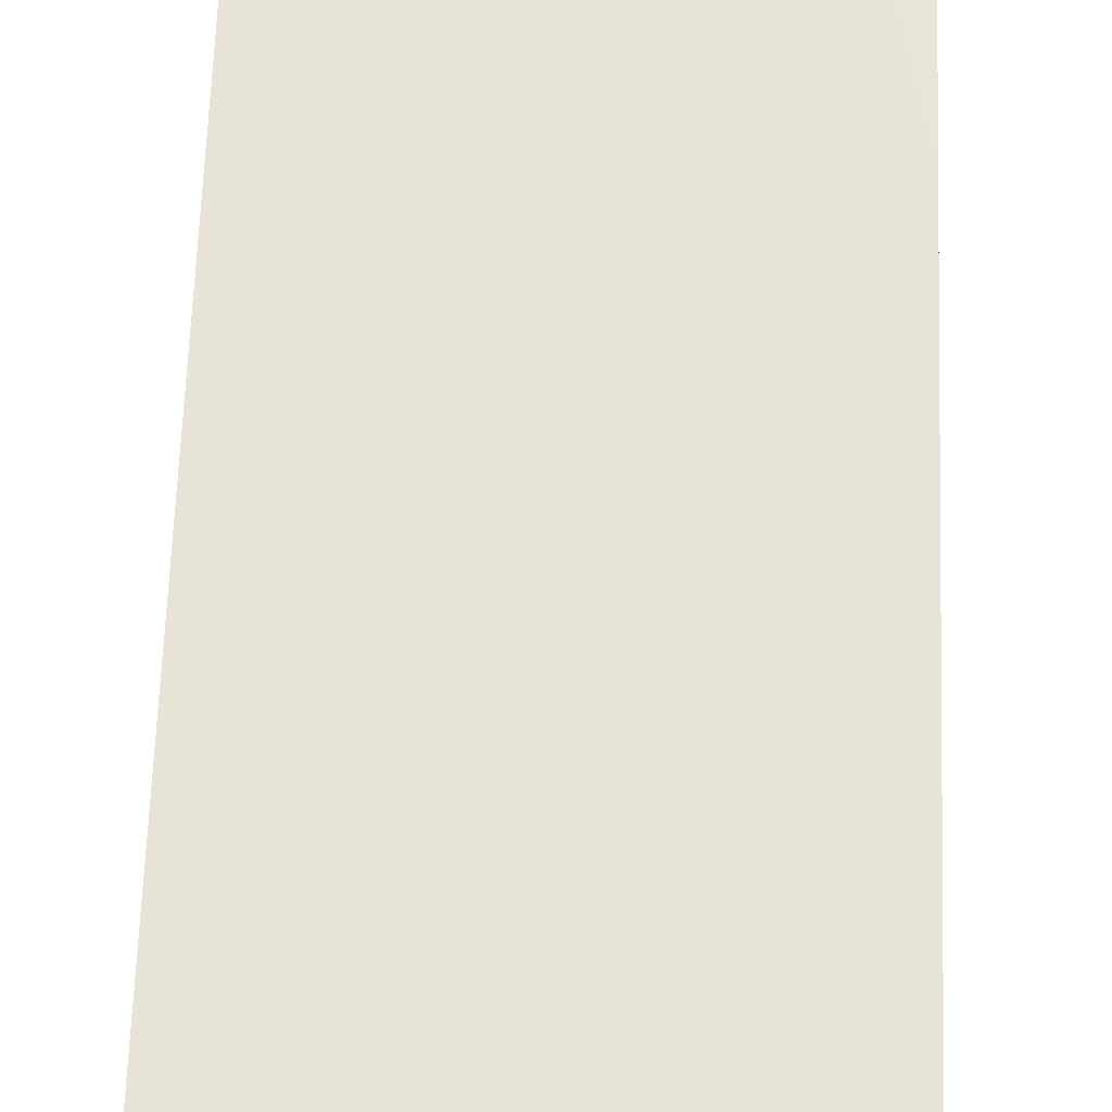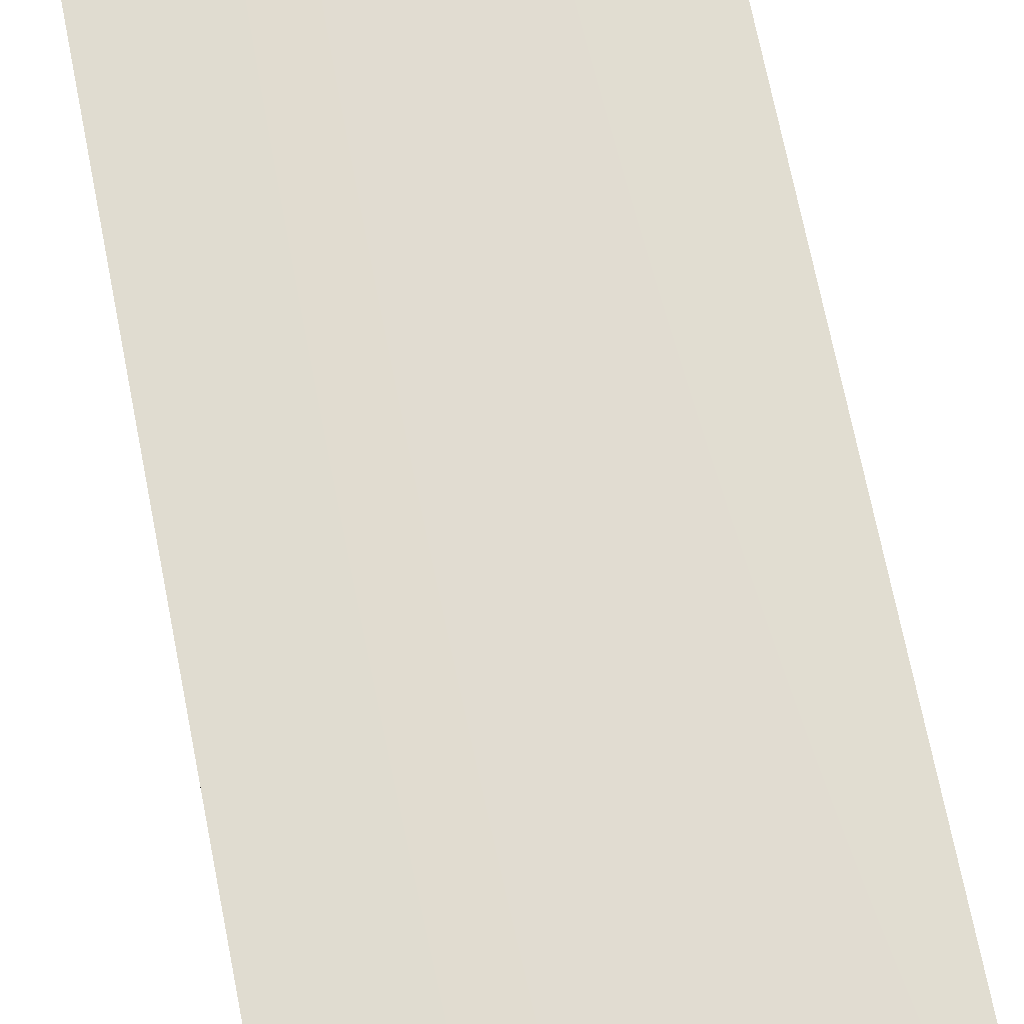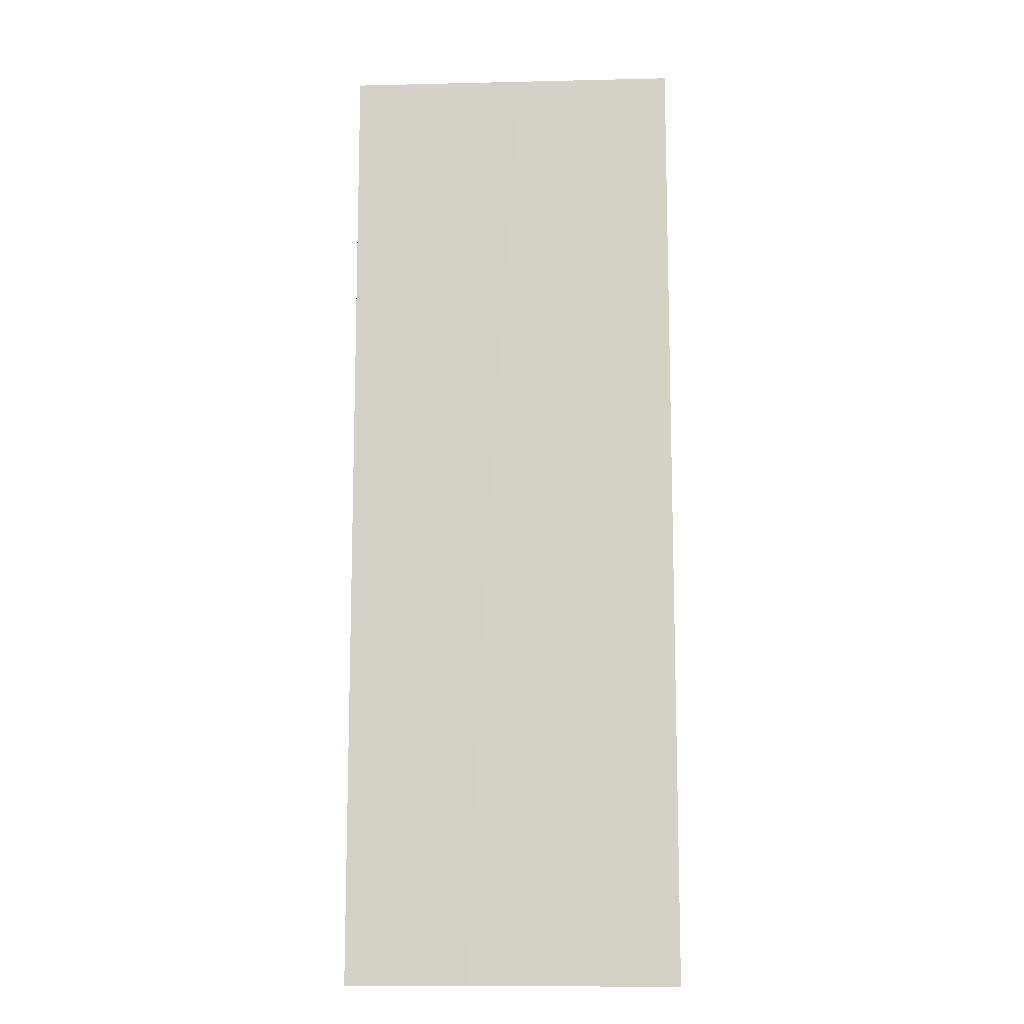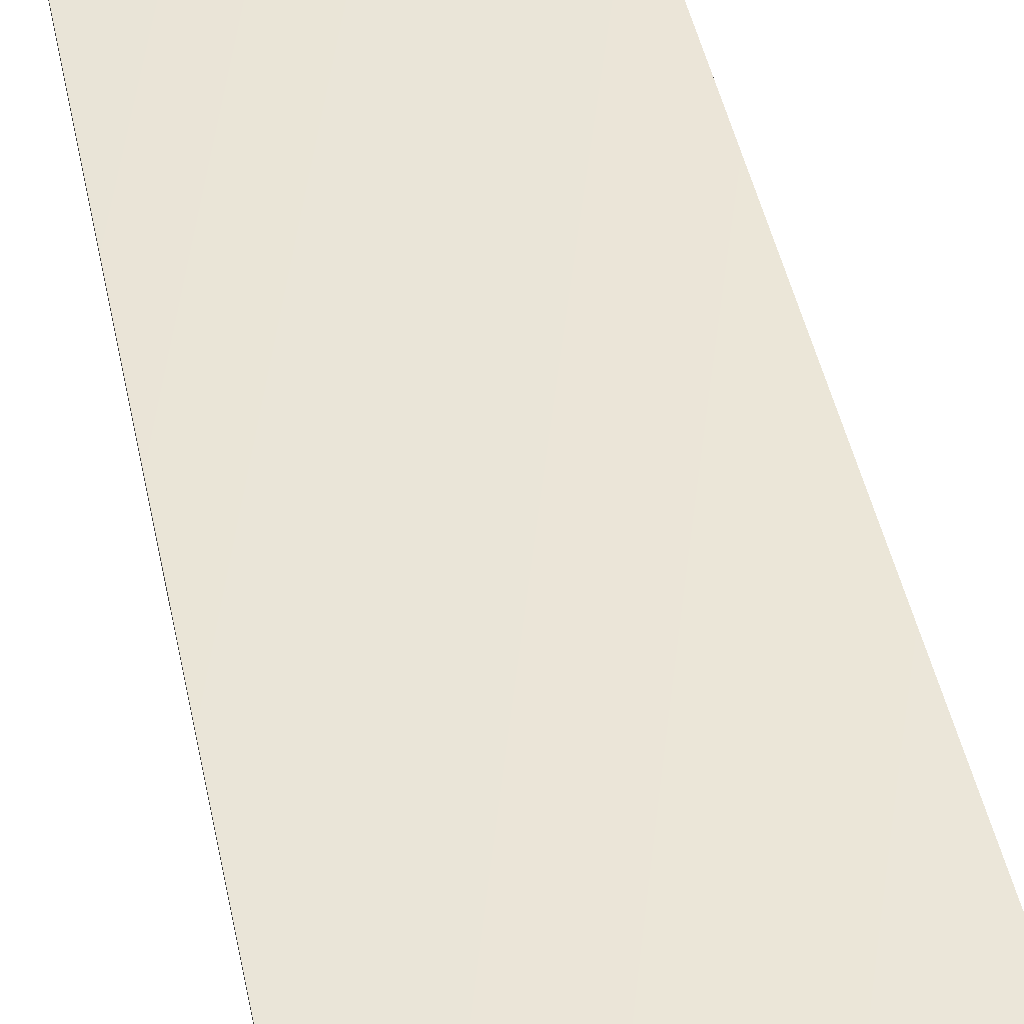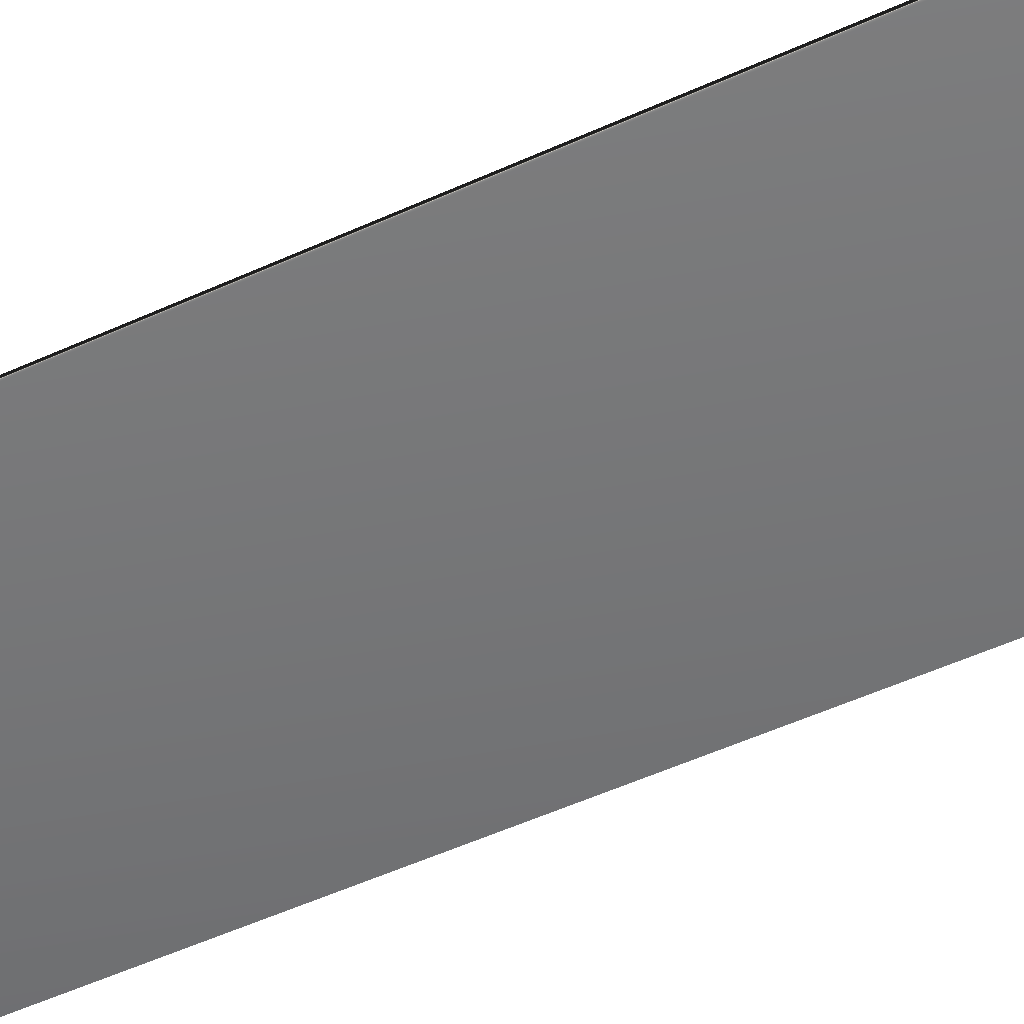
<metadata>
{"format":"obj","ext":"obj","renderer":"f3d","projection":"perspective","resolution":1024,"background":"white","views":[{"elev":61.8,"azim":2.0,"up":"+Z"},{"elev":69.2,"azim":168.9,"up":"+Z"},{"elev":-11.9,"azim":-176.8,"up":"+Y"},{"elev":45.4,"azim":168.5,"up":"+Z"},{"elev":-56.9,"azim":115.0,"up":"+Z"}]}
</metadata>
<code>
v -14.04 35.64 143.4
v -14.04 24.28 143.4
v -14.04 35.64 143.3
v -14.04 24.28 143.3
v -17.98 24.28 143.3
v -17.98 35.64 143.3
v -17.98 35.64 143.4
v -17.98 24.28 143.4
f 1 2 3
f 3 2 4
f 5 6 4
f 4 6 3
f 1 3 7
f 7 3 6
f 8 5 2
f 2 5 4
f 2 1 8
f 8 1 7
f 8 7 5
f 5 7 6

</code>
